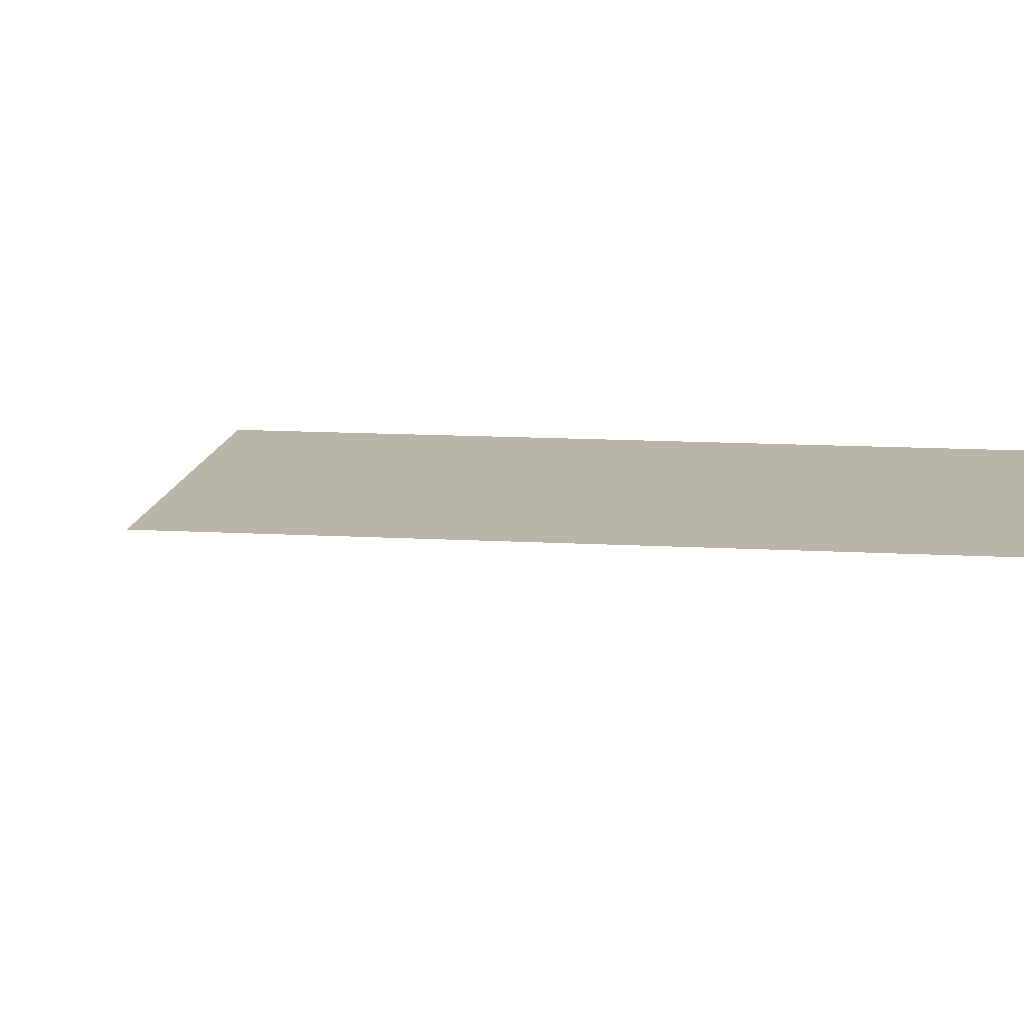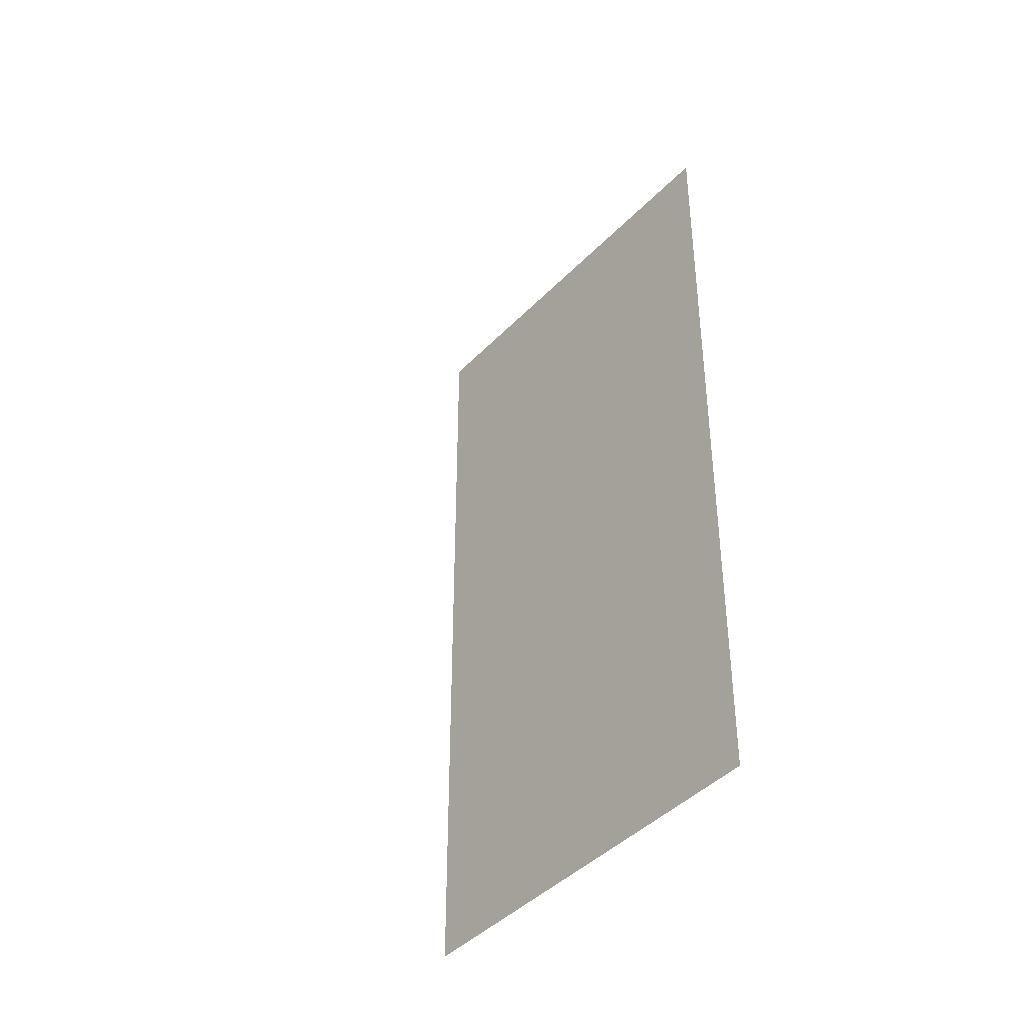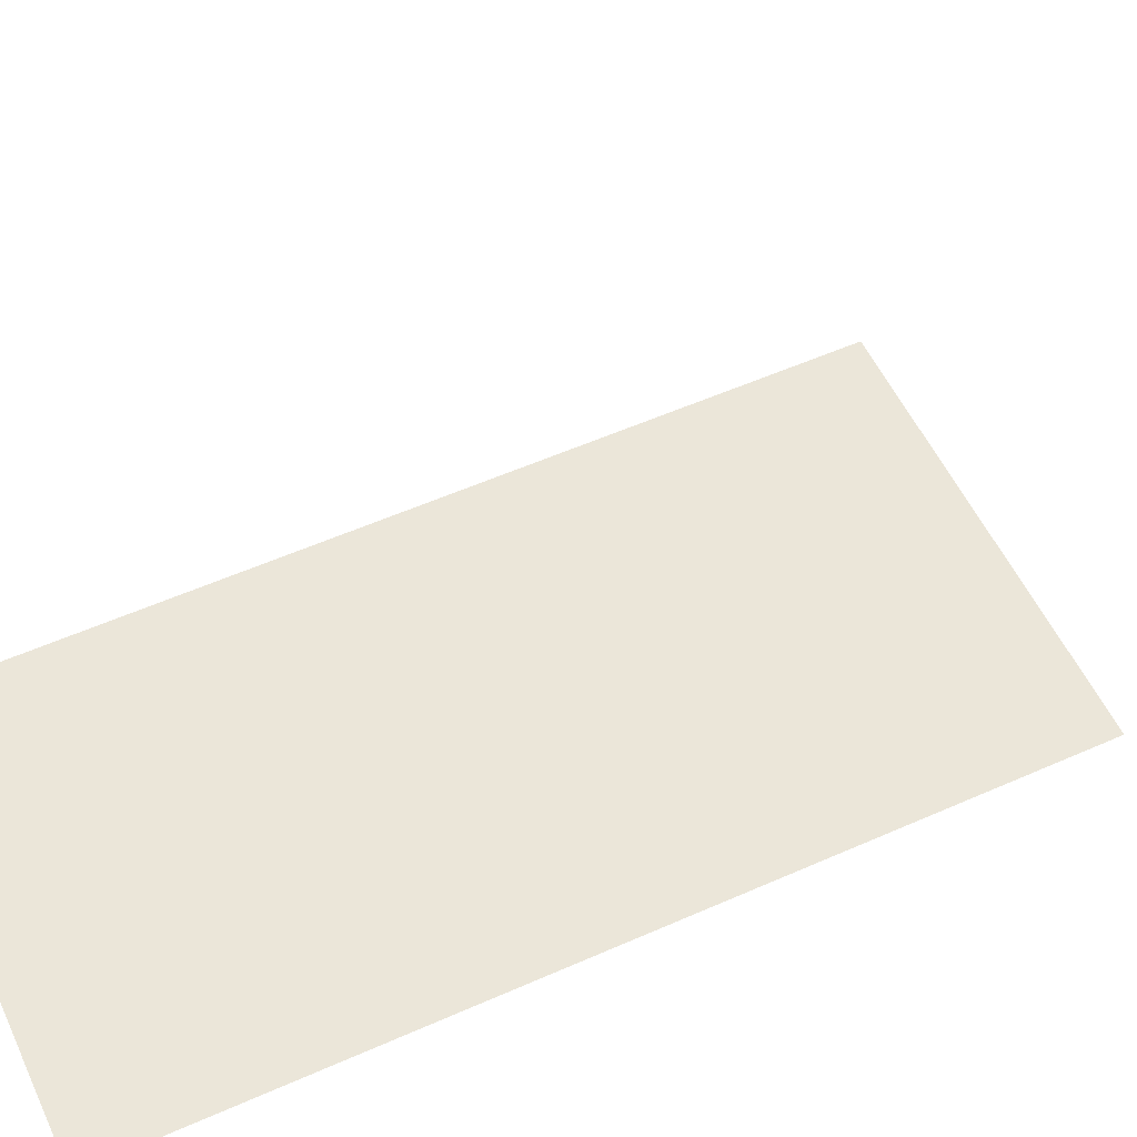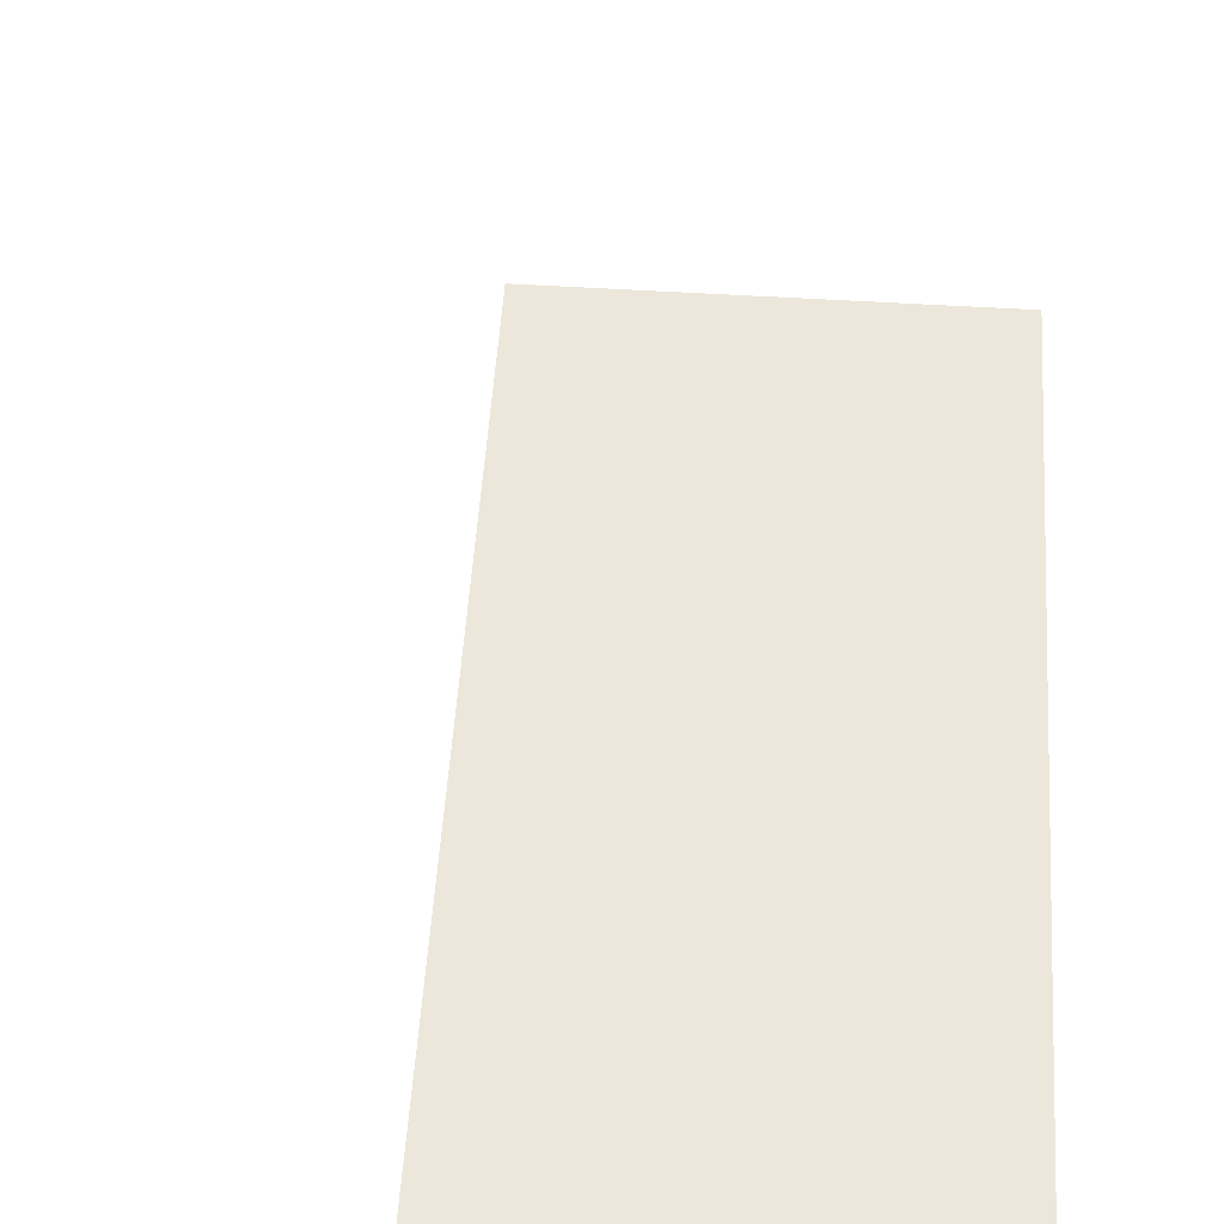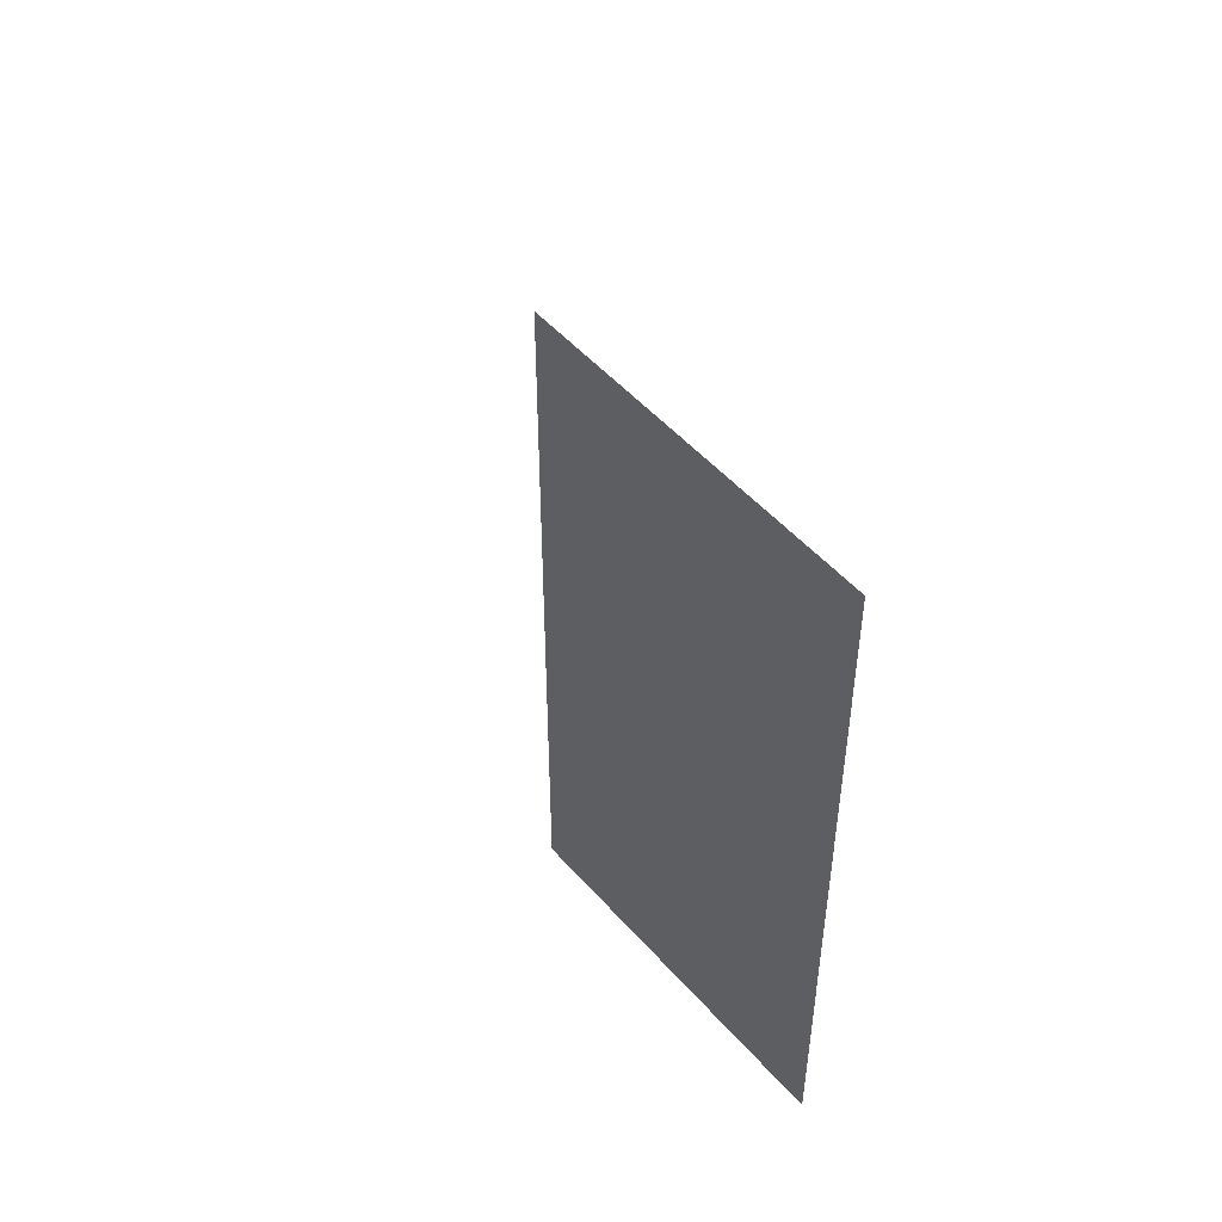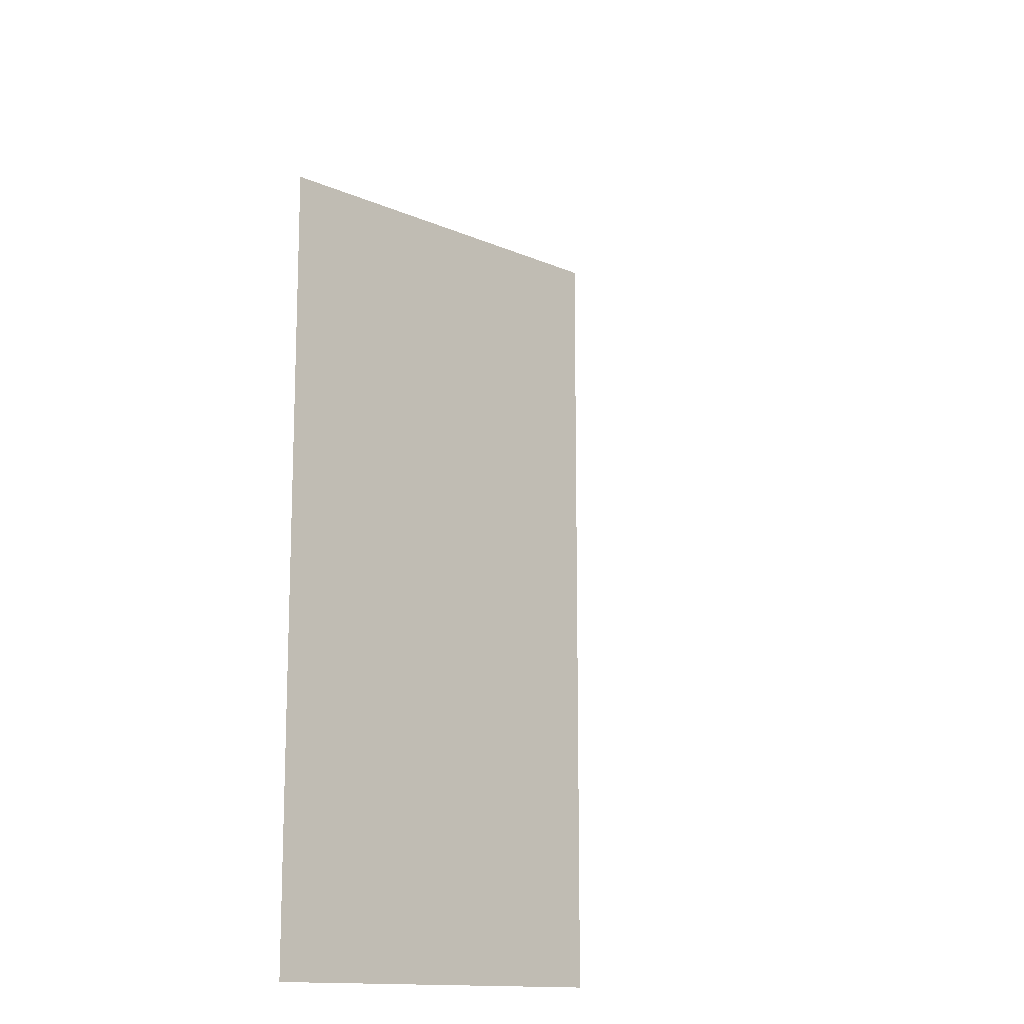
<metadata>
{"format":"obj","ext":"obj","renderer":"f3d","projection":"perspective","resolution":1024,"background":"white","views":[{"elev":13.4,"azim":97.3,"up":"+Y"},{"elev":-42.5,"azim":-129.5,"up":"+Z"},{"elev":55.2,"azim":-115.0,"up":"+Y"},{"elev":53.4,"azim":-176.2,"up":"+Y"},{"elev":50.7,"azim":-129.7,"up":"+Z"},{"elev":-13.9,"azim":-44.1,"up":"+Z"}]}
</metadata>
<code>
v 0 0.25 0
v 0 0.25 -1
v 0.25 0.25 0
v 0.25 0.25 -1
v 0.25 0.25 0.25
v -0.5 0.25 0
v -0.5 0.25 -1
f 2 7 6
f 2 6 1
f 4 4 3
f 4 3 3
f 5 5 5
f 5 5 5

</code>
